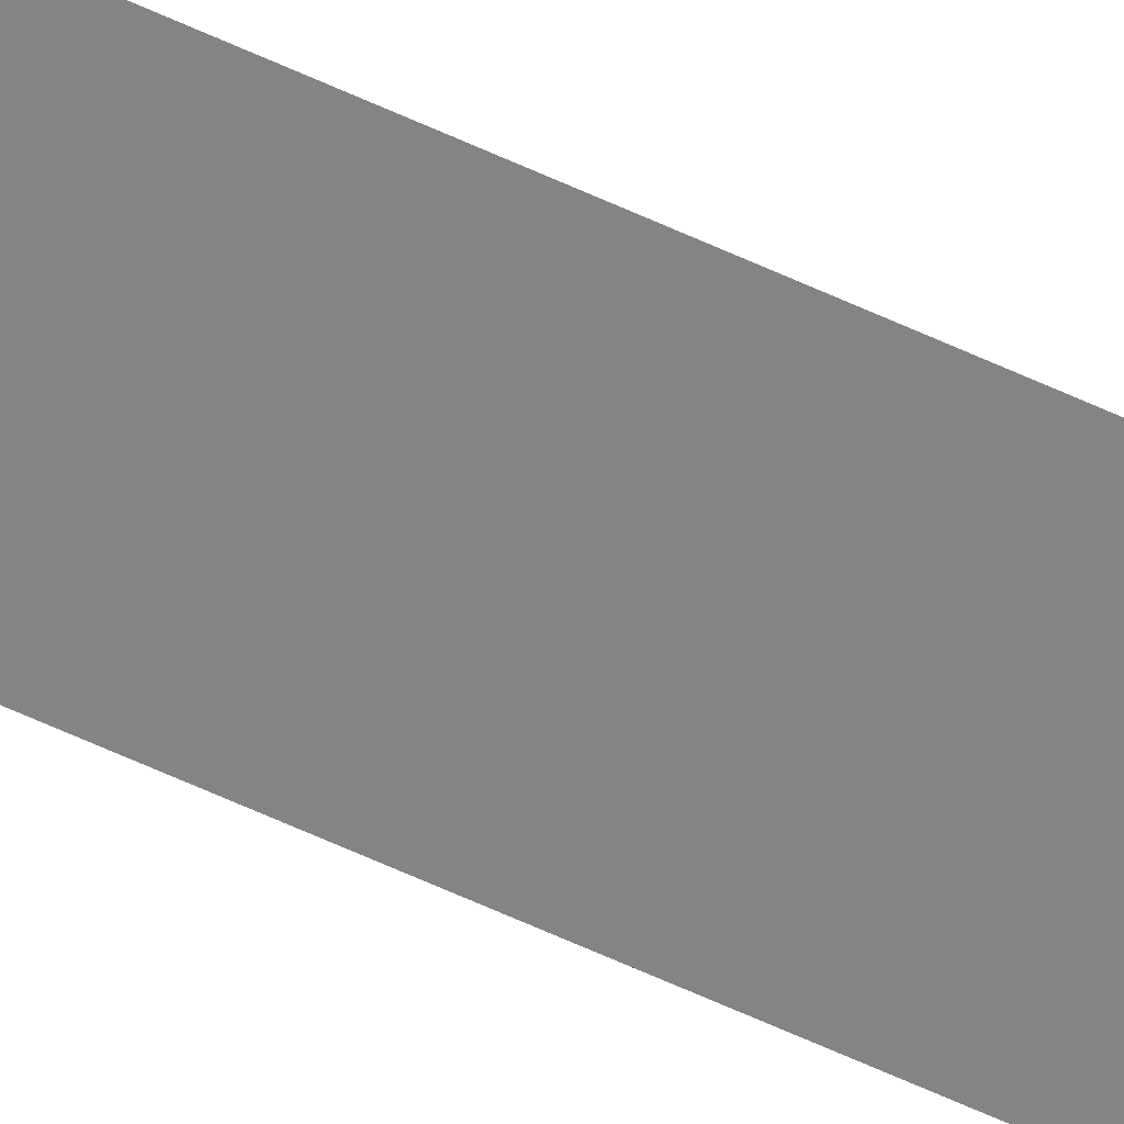
<metadata>
{"format":"obj","ext":"obj","renderer":"f3d","projection":"perspective","resolution":1024,"background":"white","views":[{"elev":-61.4,"azim":-115.4,"up":"+Y"}]}
</metadata>
<code>
o wall_obb.029_Mesh.034
v 184.6 4.508 -167.2
v 184.6 4.508 -168.9
v 184.6 4.508 -170.6
v 184.6 4.508 -172.3
v 184.6 4.508 -174
v 184.6 4.508 -175.7
v 184.6 4.508 -177.4
v 184.6 4.508 -179.1
v 184.6 4.508 -180.8
v 184.6 4.508 -182.5
v 184.1 4.508 -167.2
v 184.1 4.508 -168.9
v 184.1 4.508 -170.6
v 184.1 4.508 -172.3
v 184.1 4.508 -174
v 184.1 4.508 -175.7
v 184.1 4.508 -177.4
v 184.1 4.508 -179.1
v 184.1 4.508 -180.8
v 184.1 4.508 -182.5
f 1 2 3 4 5 6 7 8 9 10 20 19 18 17 16 15 14 13 12 11

</code>
